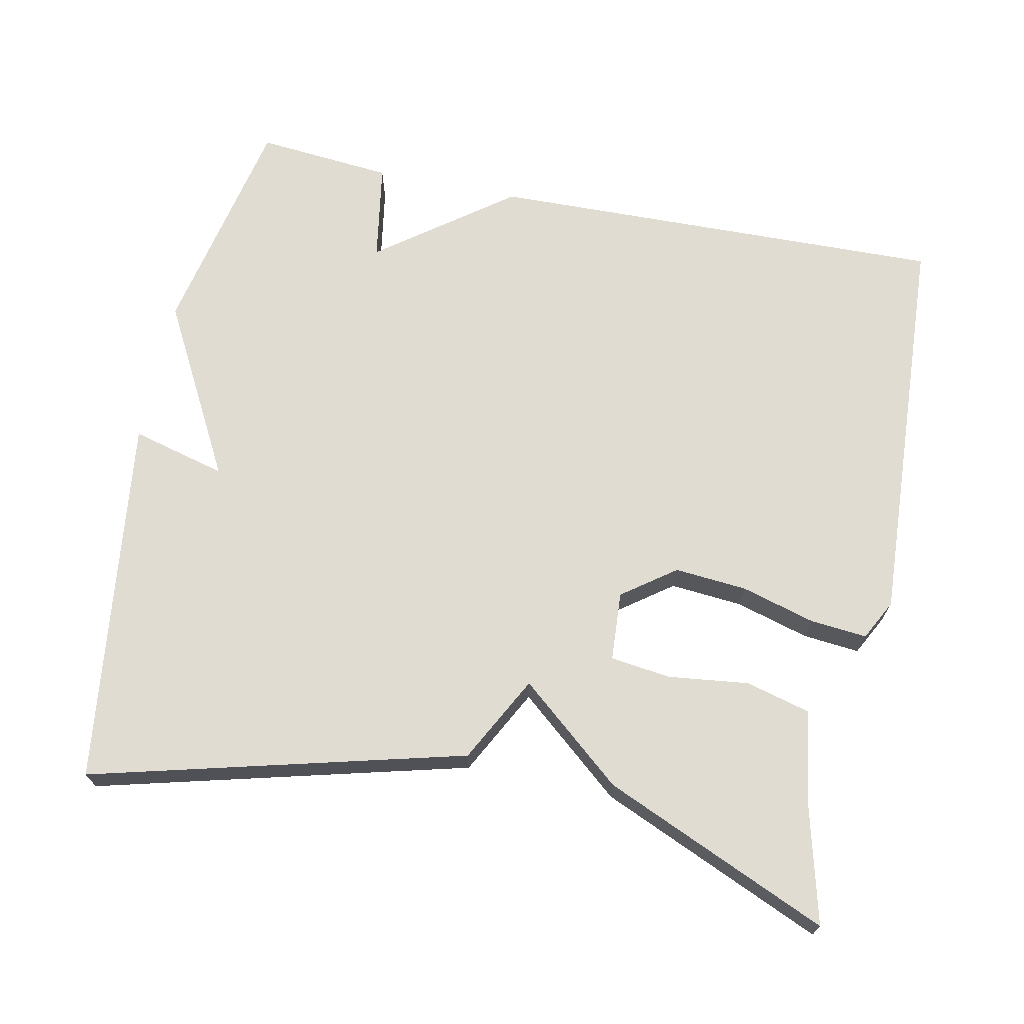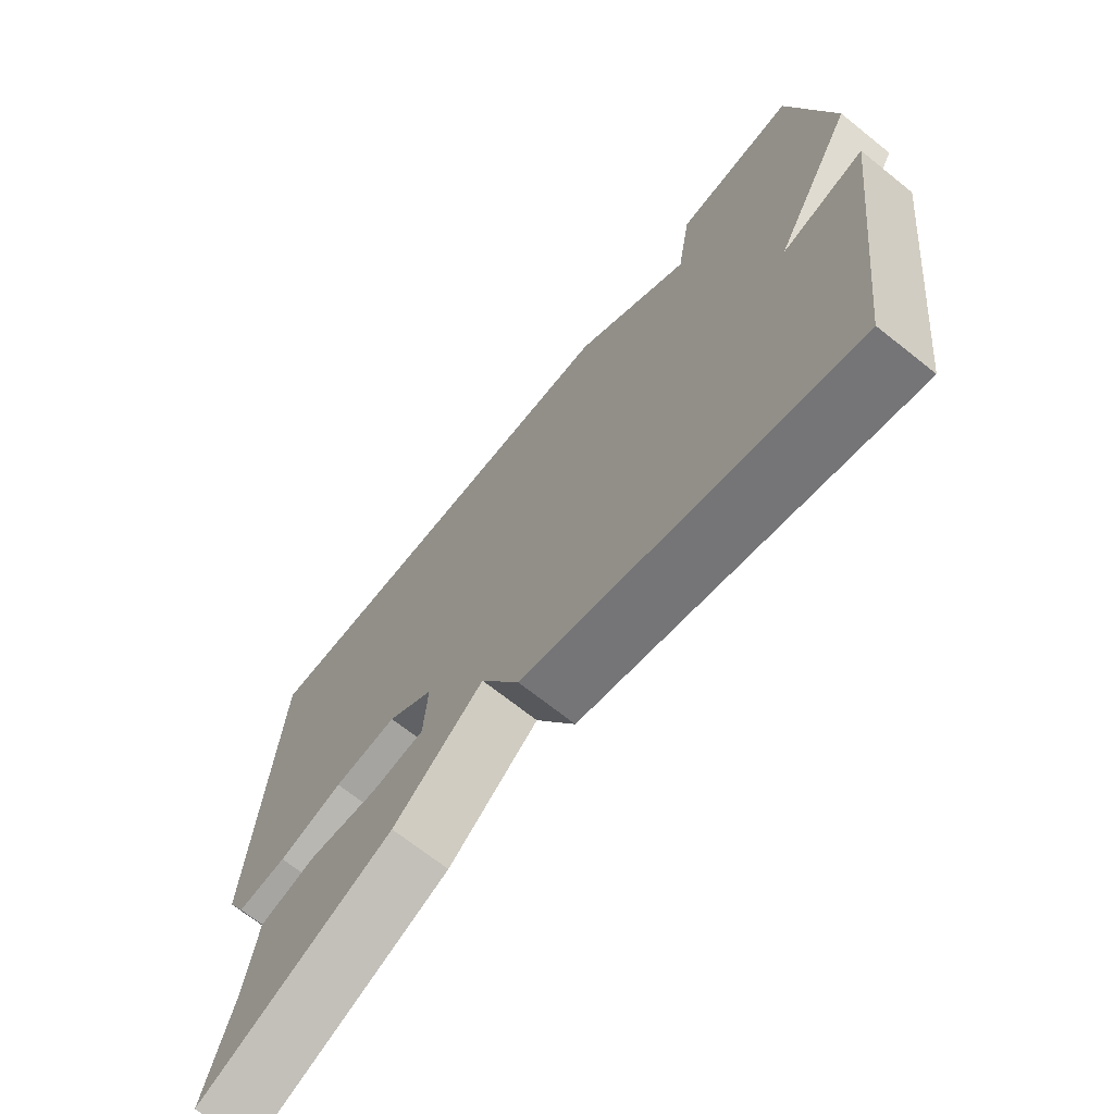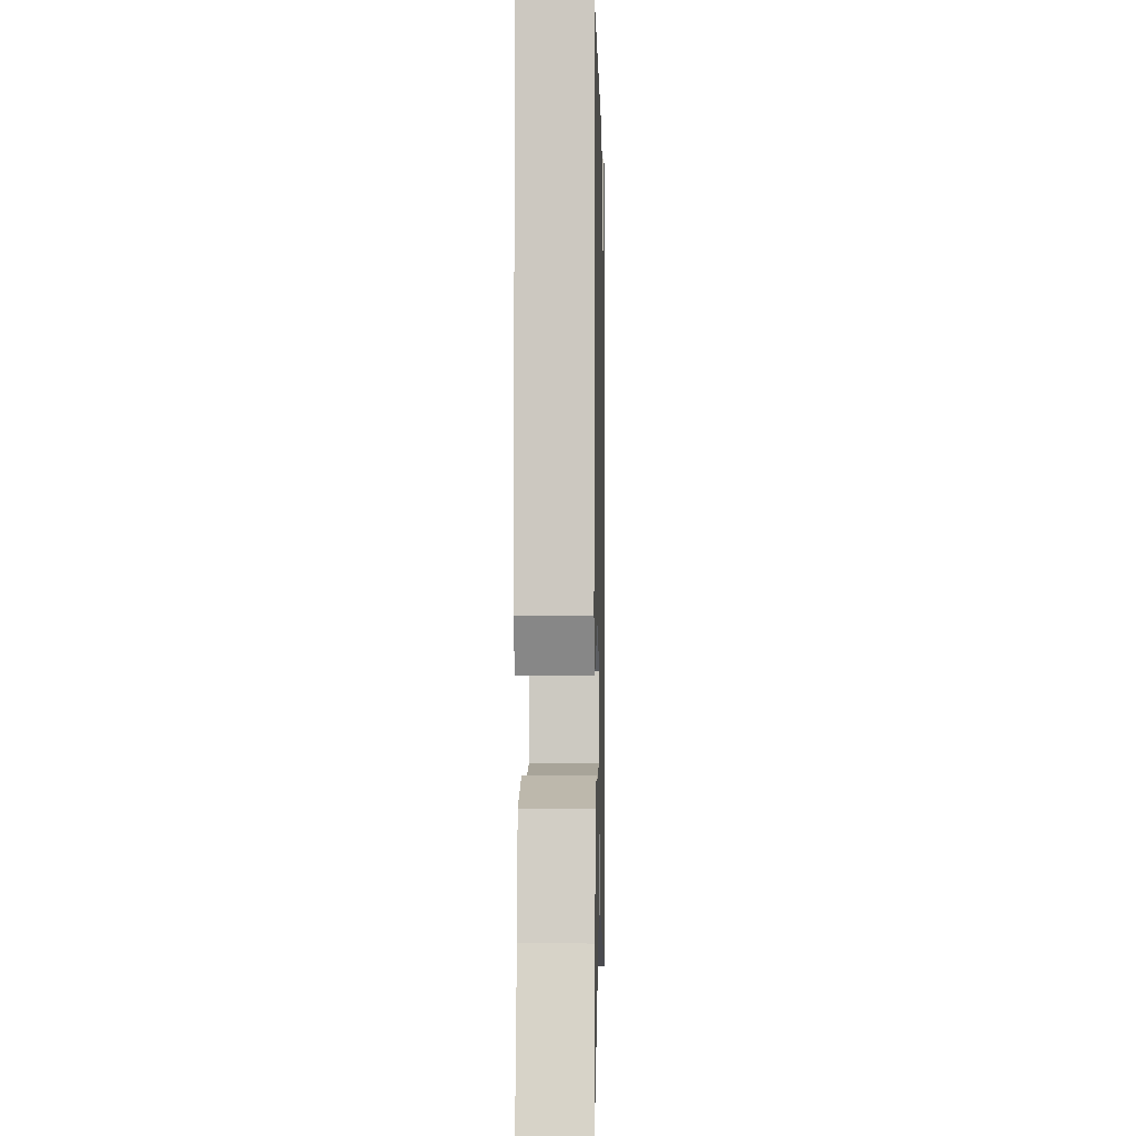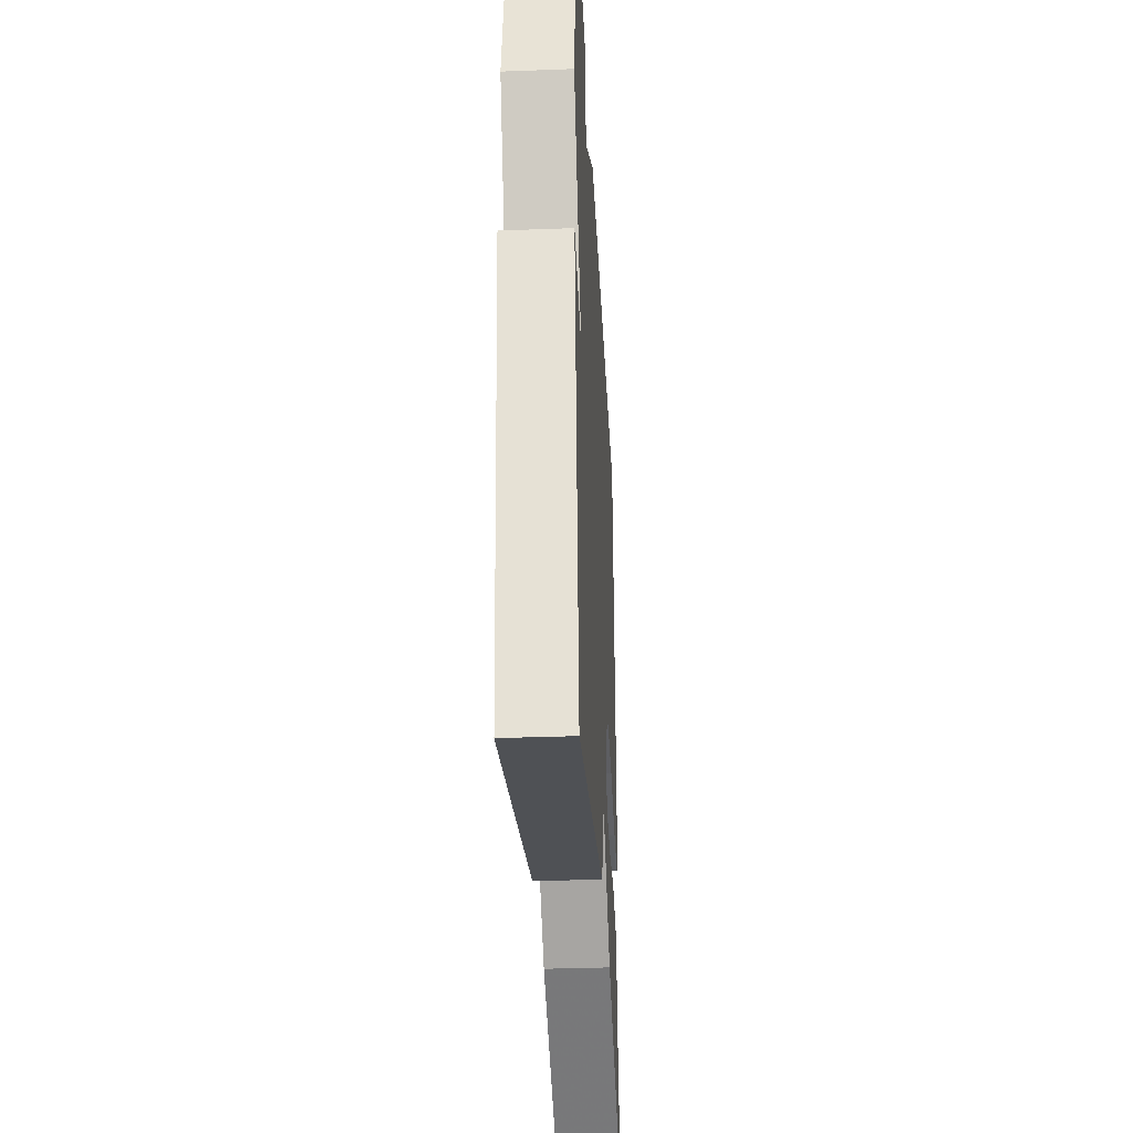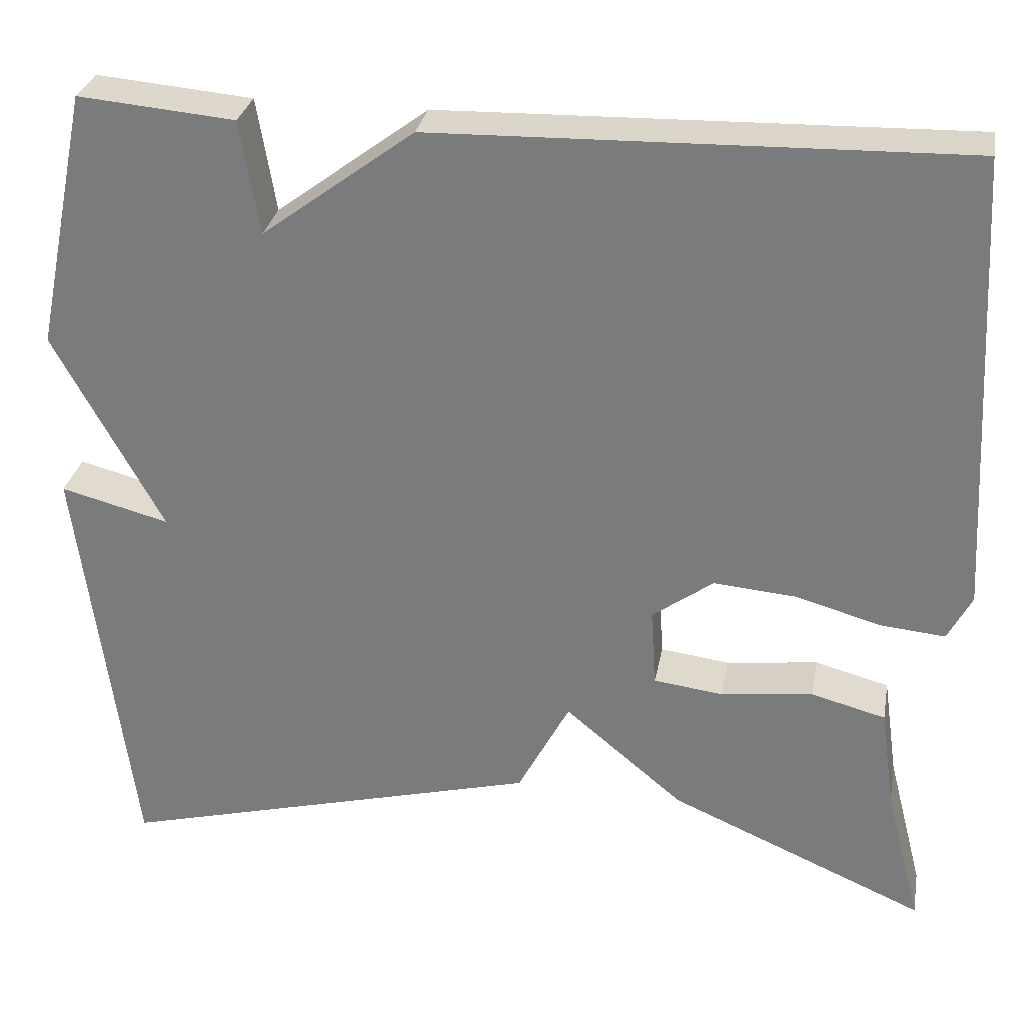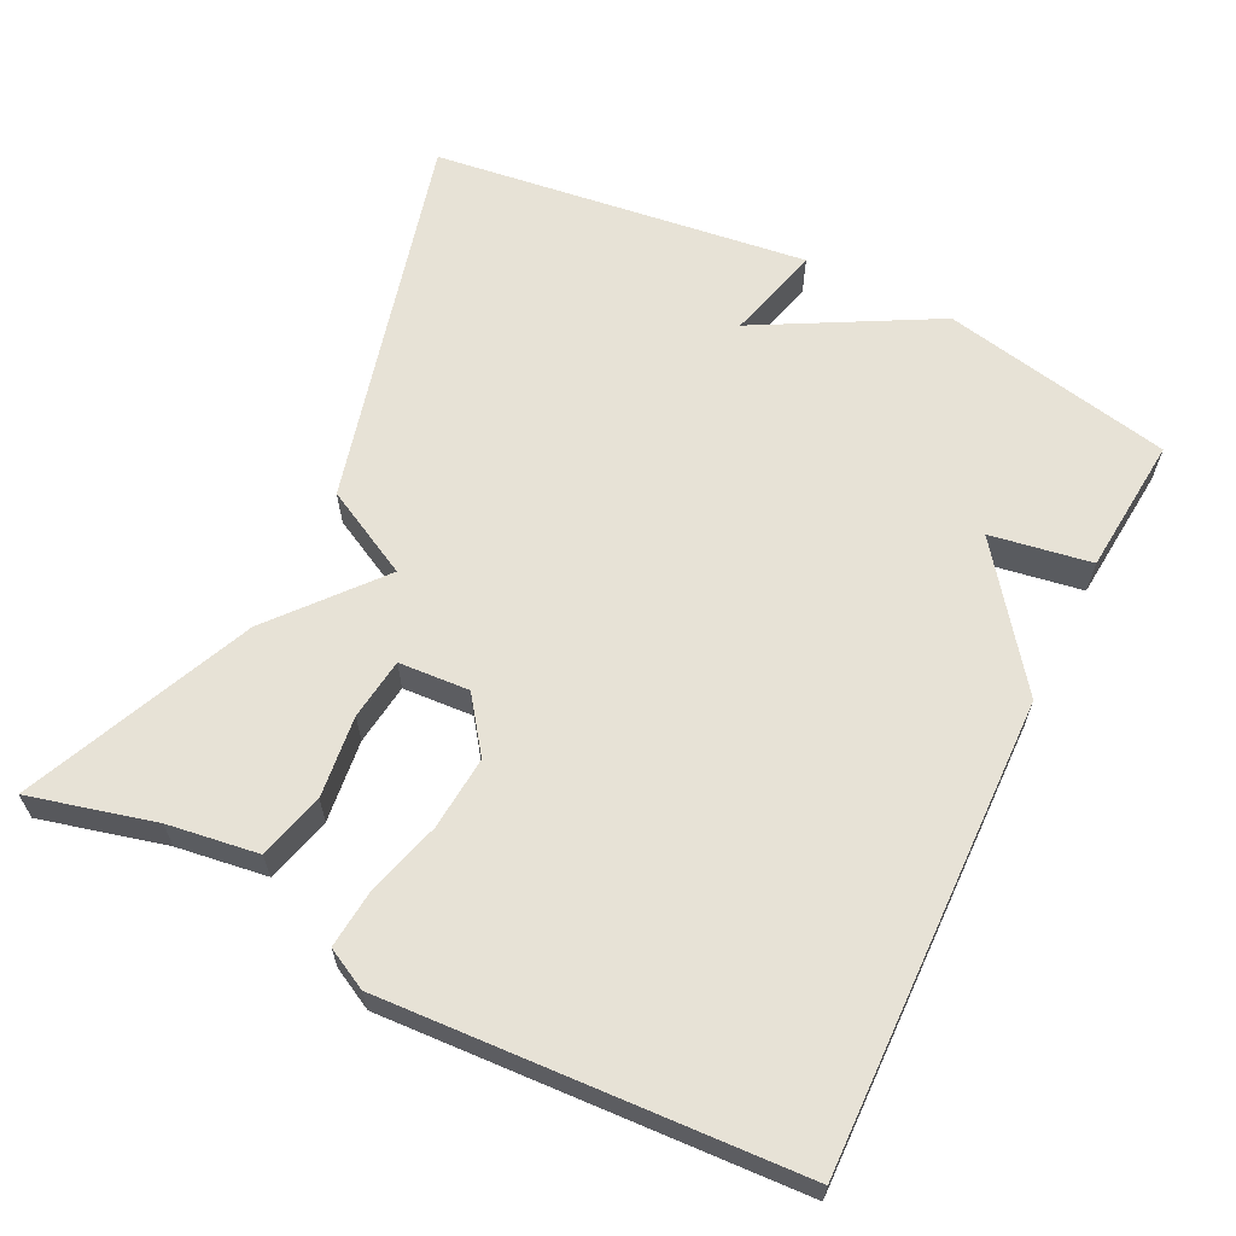
<metadata>
{"format":"obj","ext":"obj","renderer":"f3d","projection":"perspective","resolution":1024,"background":"white","views":[{"elev":69.3,"azim":-168.3,"up":"+Y"},{"elev":-69.5,"azim":51.4,"up":"+Z"},{"elev":0.1,"azim":-88.7,"up":"+Z"},{"elev":-34.4,"azim":92.9,"up":"+Z"},{"elev":29.9,"azim":-169.7,"up":"+Z"},{"elev":62.9,"azim":-63.7,"up":"+Y"}]}
</metadata>
<code>
v 0.5 0.07 -0.5
v 0.001 0.07 -0.37
v -0.06 0.07 -0.254
v -0.199 0.07 -0.37
v -0.5 0.07 -0.5
v -0.458 0.07 -0.335
v -0.441 0.07 -0.216
v -0.354 0.07 -0.193
v -0.246 0.07 -0.206
v -0.165 0.07 -0.196
v -0.159 0.07 -0.103
v -0.23 0.07 -0.051
v -0.327 0.07 -0.059
v -0.426 0.07 -0.087
v -0.502 0.07 -0.094
v -0.53 0.07 -0.04
v -0.5 0.07 0.5
v 0.117 0.07 0.484
v 0.295 0.07 0.351
v 0.317 0.07 0.484
v 0.5 0.07 0.5
v 0.563 0.07 0.196
v 0.436 0.07 -0.037
v 0.563 0.07 -0.004
v 0.5 0 -0.5
v 0.001 0 -0.37
v -0.06 0 -0.254
v -0.199 0 -0.37
v -0.5 0 -0.5
v -0.458 0 -0.335
v -0.441 0 -0.216
v -0.354 0 -0.193
v -0.246 0 -0.206
v -0.165 0 -0.196
v -0.159 0 -0.103
v -0.23 0 -0.051
v -0.327 0 -0.059
v -0.426 0 -0.087
v -0.502 0 -0.094
v -0.53 0 -0.04
v -0.5 0 0.5
v 0.117 0 0.484
v 0.295 0 0.351
v 0.317 0 0.484
v 0.5 0 0.5
v 0.563 0 0.196
v 0.436 0 -0.037
v 0.563 0 -0.004
f 1 2 3
f 24 1 3
f 23 24 3
f 21 22 23
f 20 21 23
f 19 20 23
f 19 23 3
f 17 18 19
f 16 17 19
f 15 16 19
f 14 15 19
f 13 14 19
f 12 13 19
f 11 12 19
f 10 11 19 3
f 4 5 6
f 3 4 6
f 10 3 6
f 9 10 6
f 6 7 8 9
f 27 26 25
f 27 25 48
f 27 48 47
f 47 46 45
f 47 45 44
f 47 44 43
f 27 47 43
f 43 42 41
f 43 41 40
f 43 40 39
f 43 39 38
f 43 38 37
f 43 37 36
f 43 36 35
f 27 43 35 34
f 30 29 28
f 30 28 27
f 30 27 34
f 30 34 33
f 33 32 31 30
f 1 25 26 2
f 2 26 27 3
f 3 27 28 4
f 4 28 29 5
f 5 29 30 6
f 6 30 31 7
f 7 31 32 8
f 8 32 33 9
f 9 33 34 10
f 10 34 35 11
f 11 35 36 12
f 12 36 37 13
f 13 37 38 14
f 14 38 39 15
f 15 39 40 16
f 16 40 41 17
f 17 41 42 18
f 18 42 43 19
f 19 43 44 20
f 20 44 45 21
f 21 45 46 22
f 22 46 47 23
f 23 47 48 24
f 24 48 25 1

</code>
